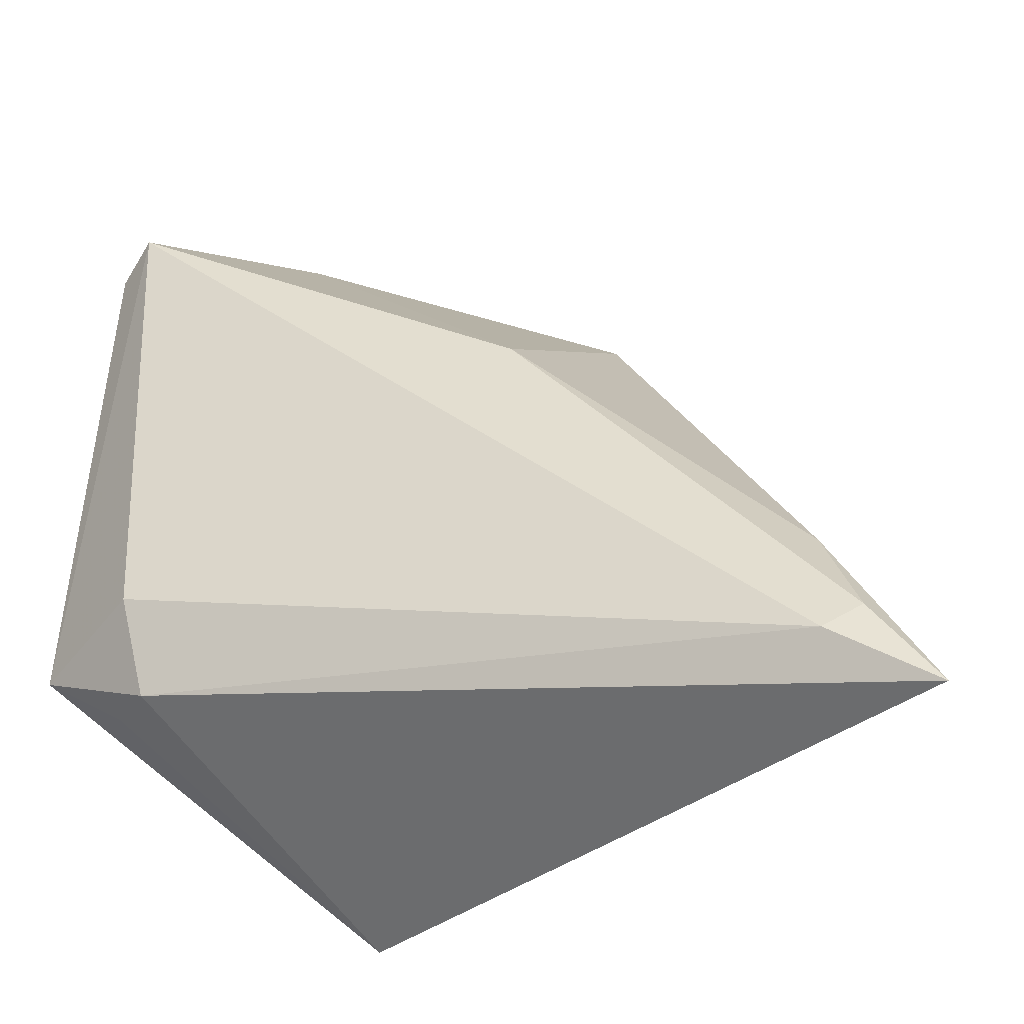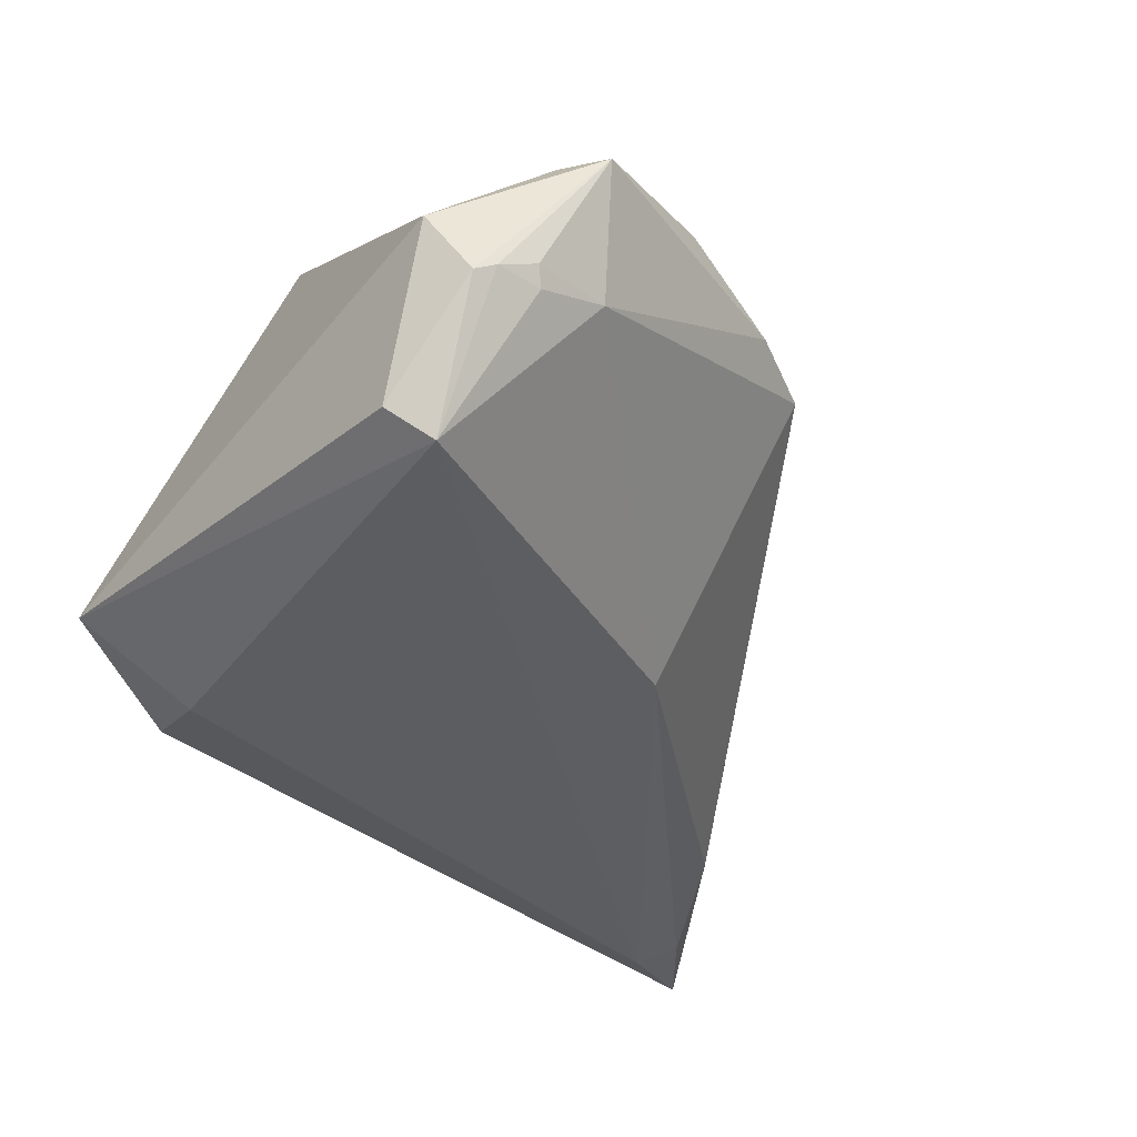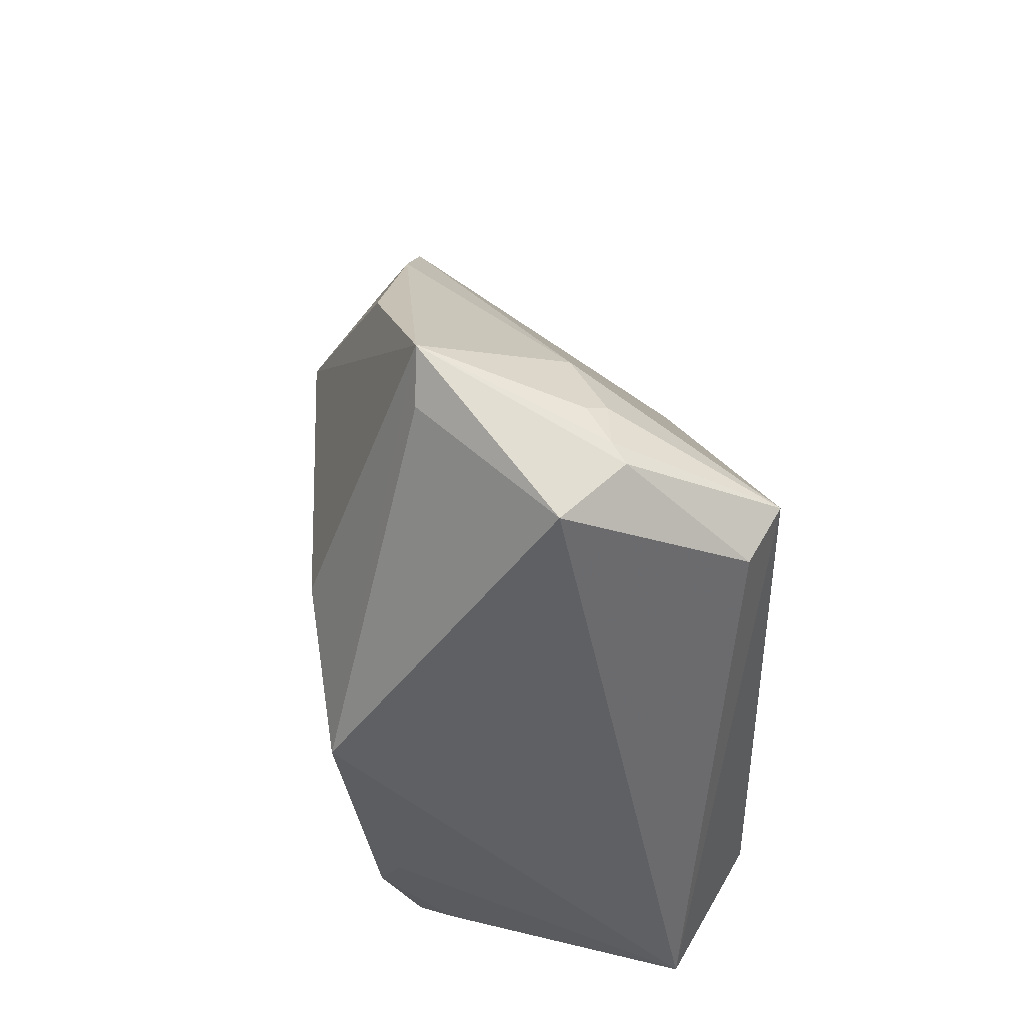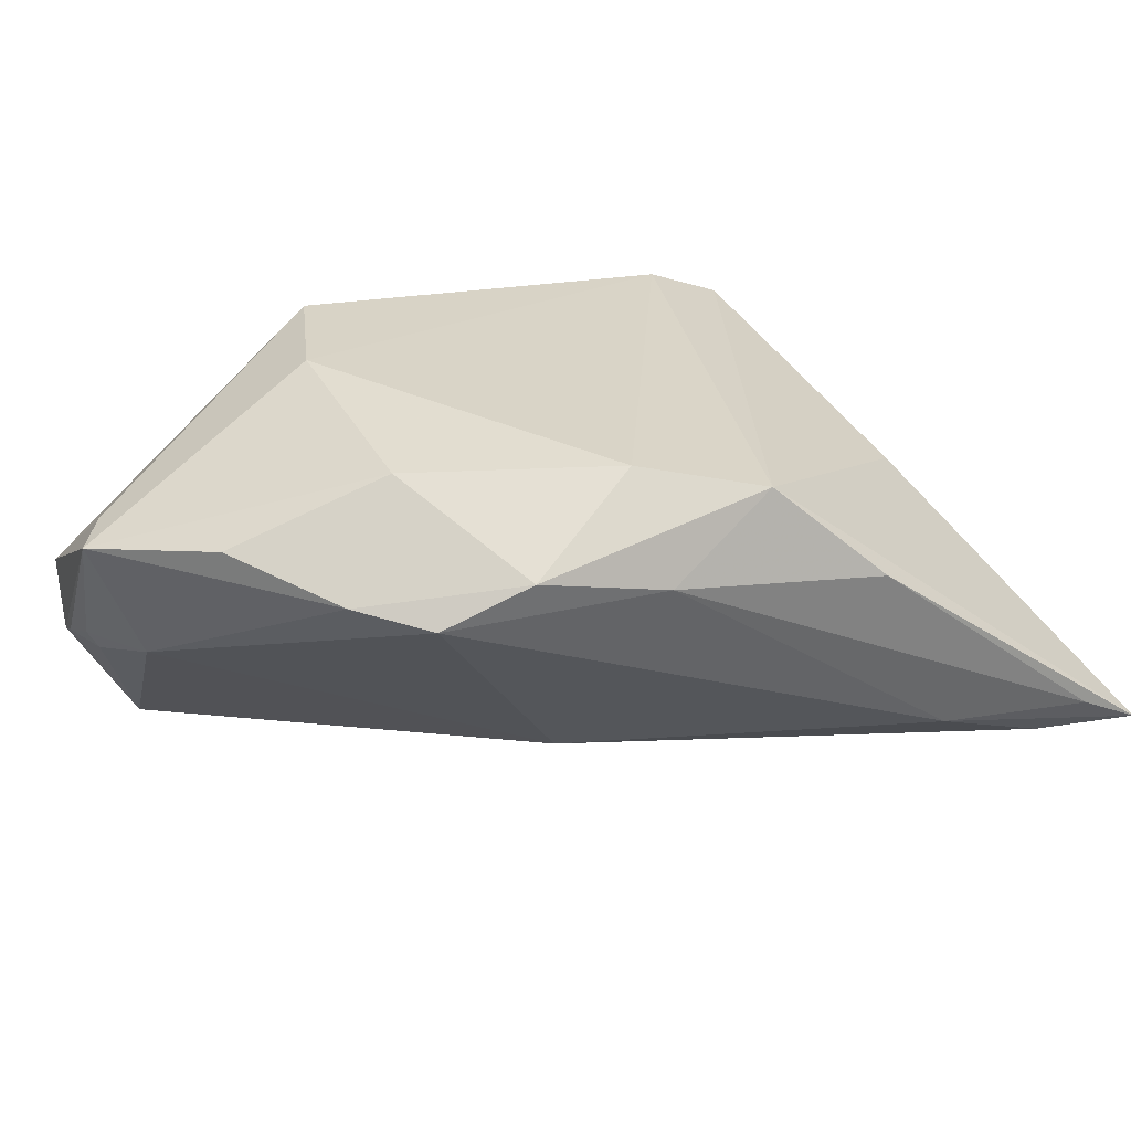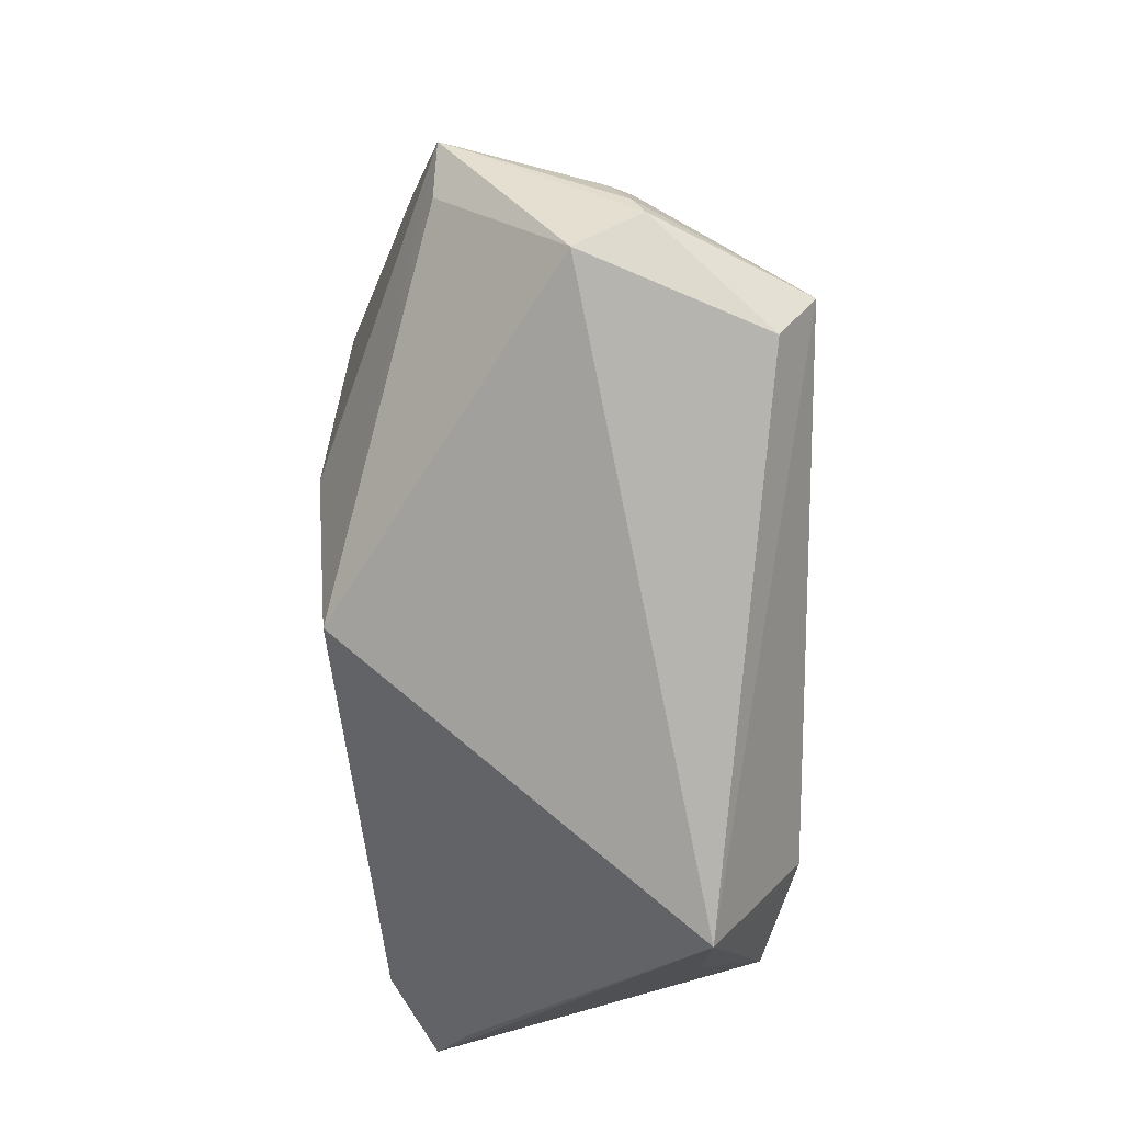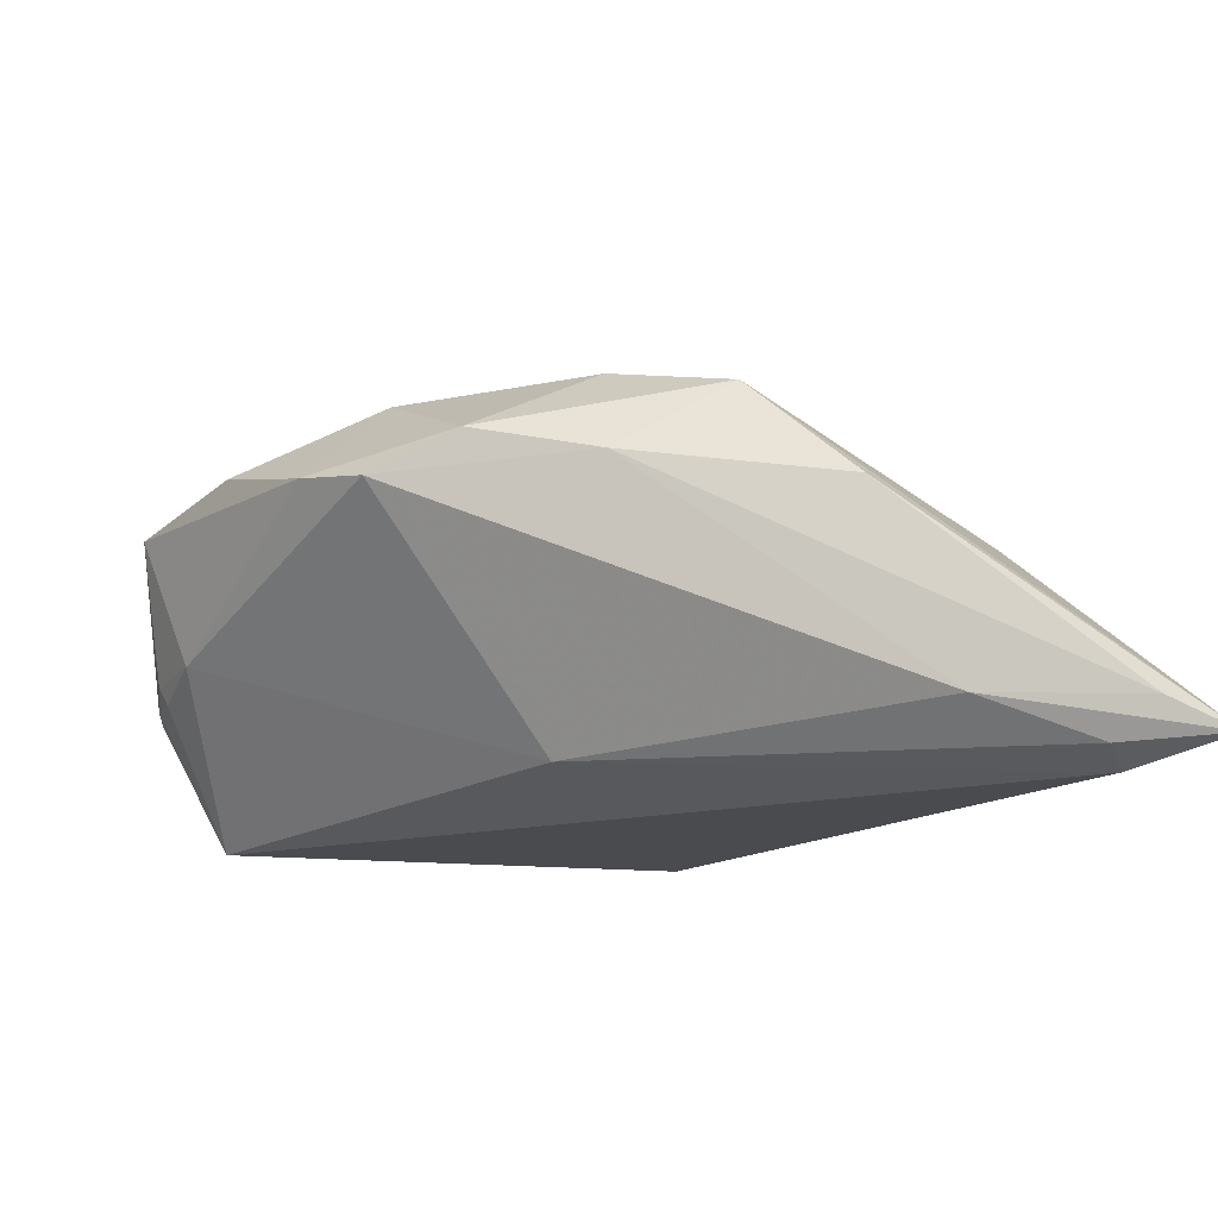
<metadata>
{"format":"obj","ext":"obj","renderer":"f3d","projection":"perspective","resolution":1024,"background":"white","views":[{"elev":-37.9,"azim":-161.2,"up":"+Y"},{"elev":-36.4,"azim":145.3,"up":"+Z"},{"elev":42.6,"azim":85.8,"up":"+Y"},{"elev":32.2,"azim":-135.1,"up":"+Z"},{"elev":15.4,"azim":90.4,"up":"+Y"},{"elev":-14.1,"azim":-106.6,"up":"+Z"}]}
</metadata>
<code>
v -0.04799 -0.04568 -0.01972
v -0.01022 0.02852 0.009162
v 0.04337 0.03896 -0.001029
v 0.02151 -0.03673 0.01664
v 0.01906 -0.04568 0.01225
v 0.04235 0.03141 -0.01855
v -0.04124 -0.03584 -0.02003
v 0.03197 0.04171 -0.006381
v 0.02984 0.04117 0.01105
v -0.01439 0.004747 0.02073
v 0.002064 0.02324 0.02066
v -0.01567 -0.03749 0.005132
v -0.005935 0.007772 -0.01778
v 0.03541 -0.01882 -0.02195
v 0.03921 0.04128 -0.007333
v 0.03862 0.004514 0.02068
v -0.02267 0.006943 0.01016
v -0.01551 0.01975 0.01339
v 0.0339 -0.02918 -0.01867
v 0.01114 0.03891 0.01401
v -0.03739 -0.03882 -0.02195
v 0.02584 0.01471 0.02195
v 0.02395 -0.04143 0.008757
v -0.02446 -0.006087 0.01783
v 0.03284 0.04261 -0.004308
v -0.03676 -0.0238 -0.01507
v 0.02647 0.04568 0.01074
v -0.0332 -0.01558 0.006516
v -0.002202 0.03354 0.0107
v 0.02401 0.04082 -0.003674
v 0.03784 0.0337 -0.02195
v 0.03703 0.04202 -0.006214
v 0.03936 -0.02738 -0.01288
v -0.04521 -0.03937 -0.01604
v 0.02789 -0.02711 0.01463
v 0.04799 -0.02158 -0.01358
f 14 31 36
f 36 16 35
f 15 27 3
f 3 16 36
f 15 31 32
f 32 27 15
f 31 14 21
f 21 13 31
f 36 5 33
f 23 5 36
f 36 35 23
f 4 35 16
f 5 23 4
f 4 23 35
f 18 2 17
f 1 5 12
f 18 10 11
f 9 27 16
f 16 3 9
f 9 3 27
f 6 31 15
f 15 3 6
f 36 31 6
f 6 3 36
f 7 21 1
f 13 21 7
f 8 32 31
f 19 14 36
f 36 33 19
f 1 21 19
f 19 21 14
f 19 5 1
f 19 33 5
f 1 28 34
f 28 17 34
f 24 17 28
f 24 10 18
f 18 17 24
f 24 28 1
f 1 12 24
f 24 4 10
f 5 4 24
f 24 12 5
f 22 11 10
f 22 4 16
f 10 4 22
f 16 27 22
f 27 11 22
f 20 11 27
f 26 2 13
f 13 7 26
f 26 7 1
f 1 34 26
f 26 17 2
f 26 34 17
f 27 32 25
f 32 8 25
f 27 25 30
f 30 25 8
f 30 8 31
f 31 13 30
f 13 2 30
f 29 20 27
f 27 30 29
f 29 30 2
f 29 2 18
f 18 11 29
f 11 20 29

</code>
